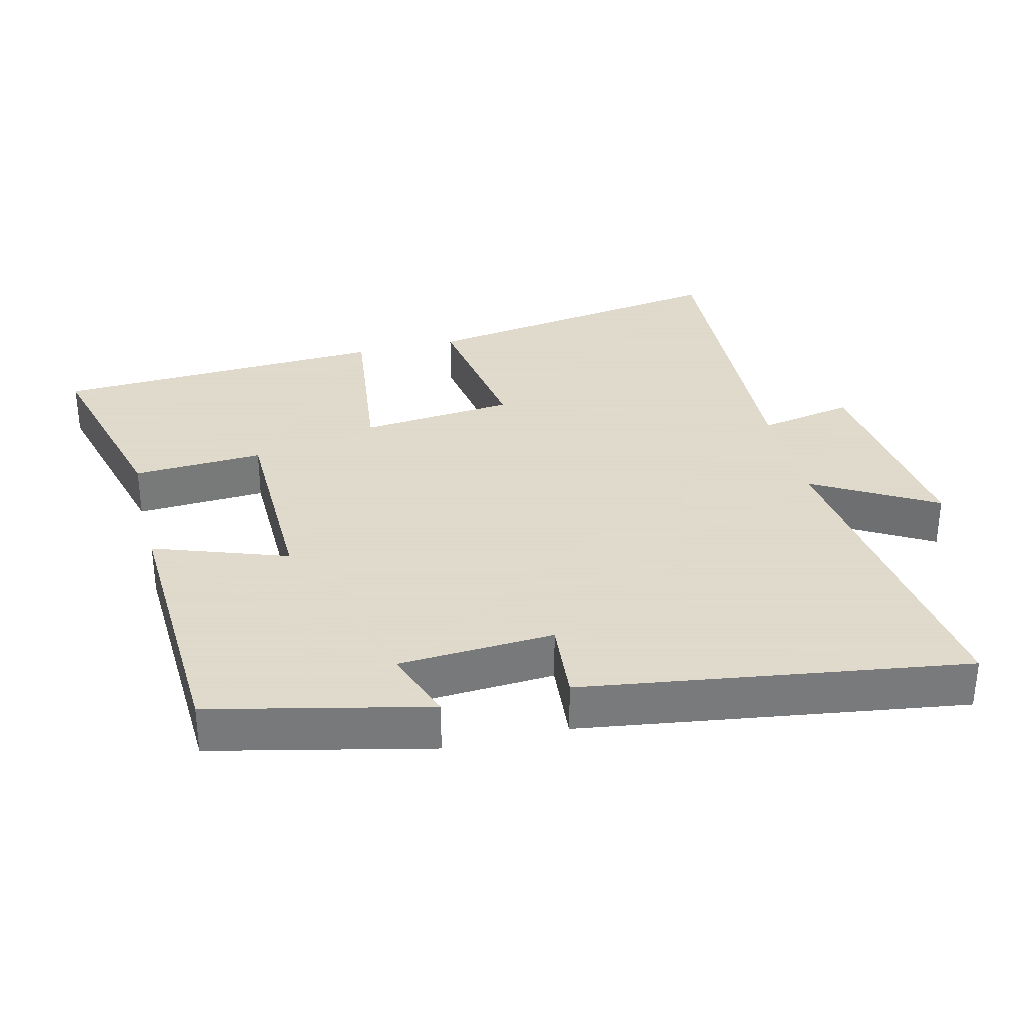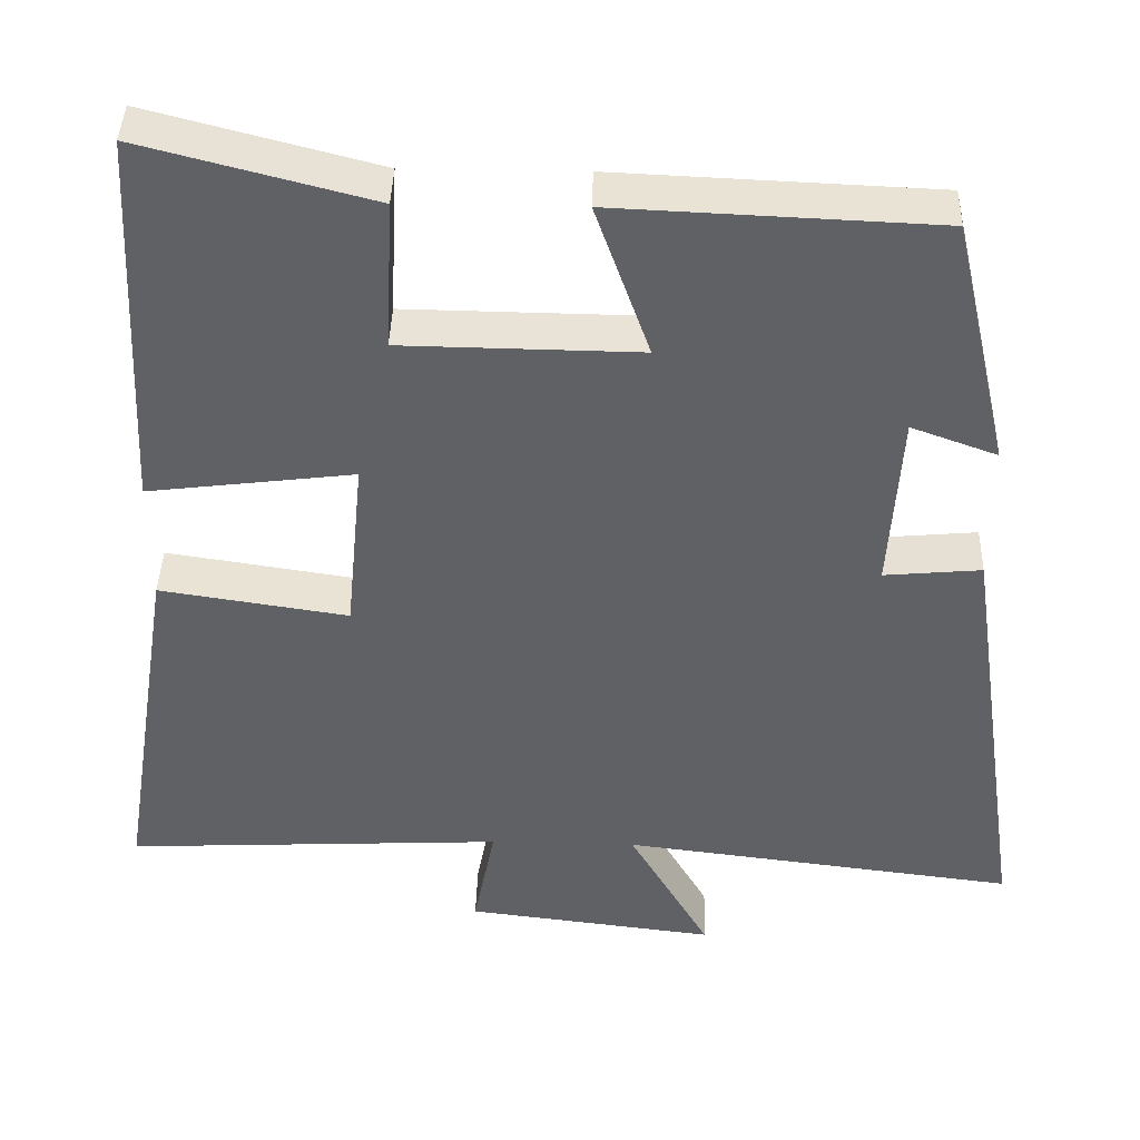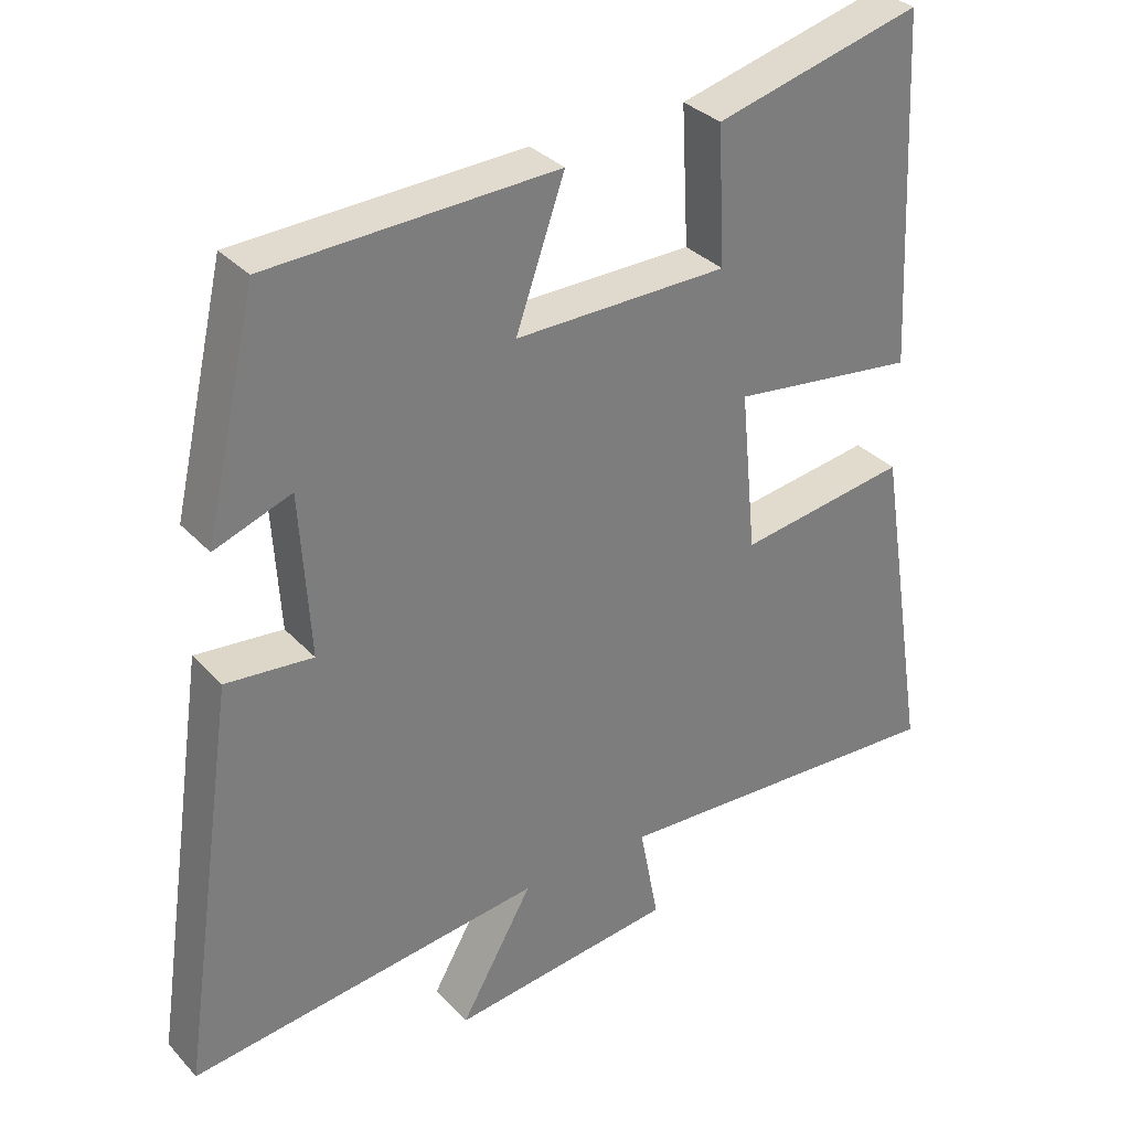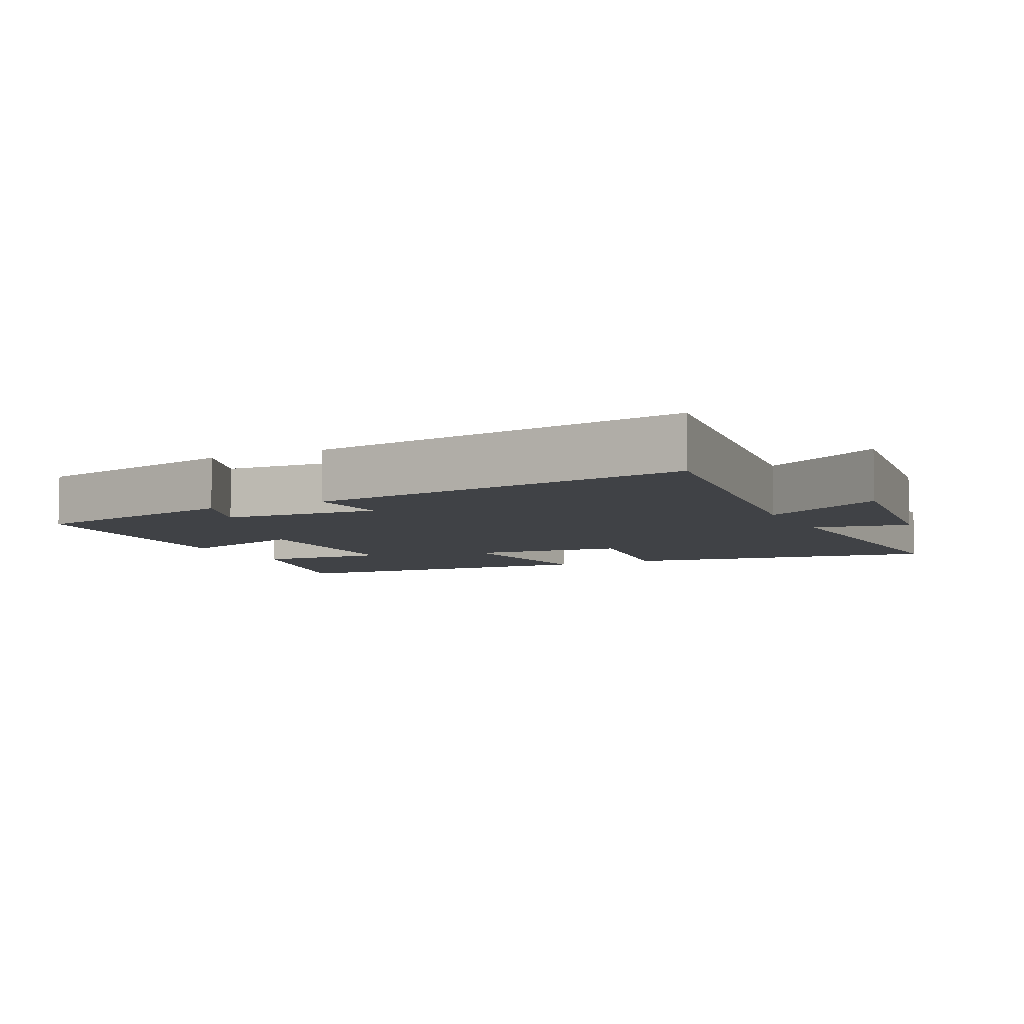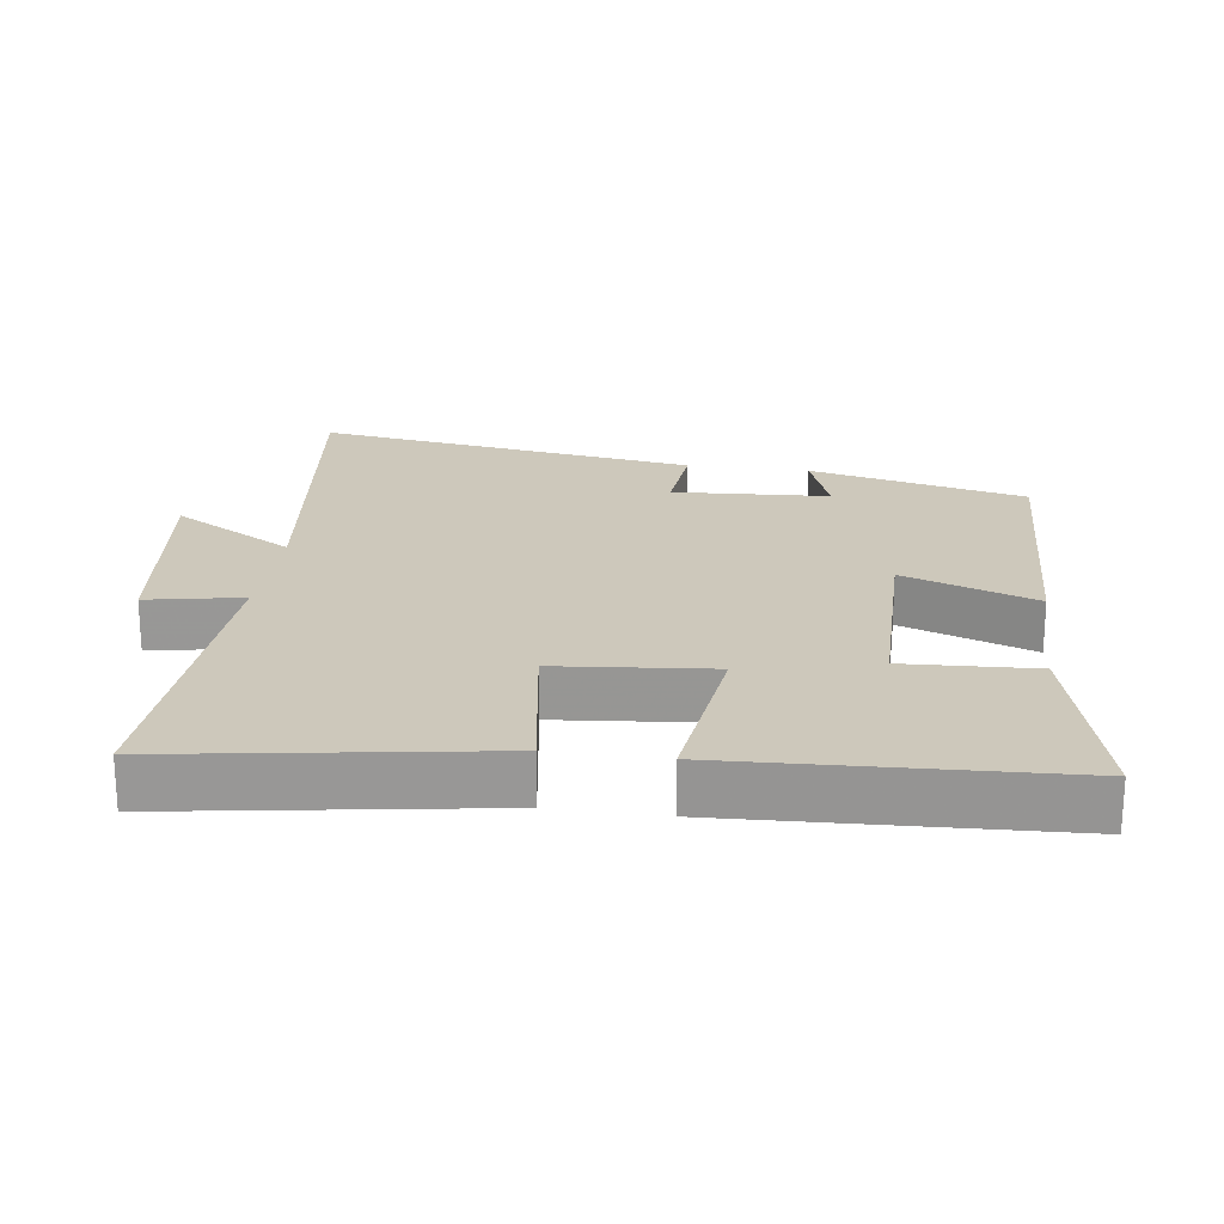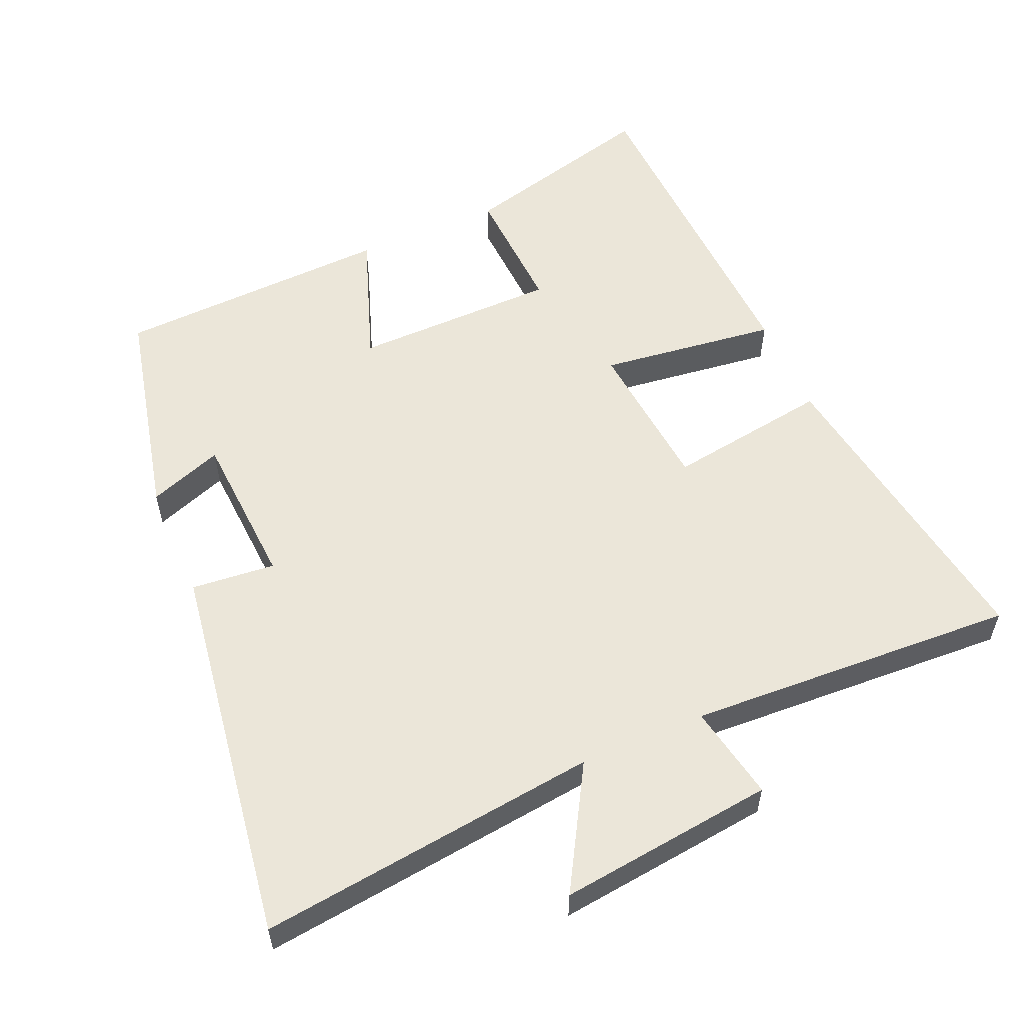
<metadata>
{"format":"obj","ext":"obj","renderer":"f3d","projection":"perspective","resolution":1024,"background":"white","views":[{"elev":32.4,"azim":76.2,"up":"+Y"},{"elev":41.2,"azim":1.6,"up":"+Z"},{"elev":32.7,"azim":144.8,"up":"+Z"},{"elev":-6.5,"azim":115.8,"up":"+Y"},{"elev":21.9,"azim":-82.1,"up":"+Y"},{"elev":56.4,"azim":156.7,"up":"+Y"}]}
</metadata>
<code>
v -0.573 0.07 -0.523
v -0.5 0.07 -0.065
v -0.265 0.07 -0.101
v -0.243 0.07 0.123
v -0.5 0.07 0.091
v -0.477 0.07 0.575
v -0.19 0.07 0.5
v -0.2 0.07 0.311
v 0.096 0.07 0.307
v 0.028 0.07 0.5
v 0.428 0.07 0.483
v 0.5 0.07 0.168
v 0.393 0.07 0.207
v 0.379 0.07 -0.019
v 0.5 0.07 -0.008
v 0.58 0.07 -0.561
v 0.087 0.07 -0.5
v 0.188 0.07 -0.676
v -0.124 0.07 -0.638
v -0.097 0.07 -0.5
v -0.573 0 -0.523
v -0.5 0 -0.065
v -0.265 0 -0.101
v -0.243 0 0.123
v -0.5 0 0.091
v -0.477 0 0.575
v -0.19 0 0.5
v -0.2 0 0.311
v 0.096 0 0.307
v 0.028 0 0.5
v 0.428 0 0.483
v 0.5 0 0.168
v 0.393 0 0.207
v 0.379 0 -0.019
v 0.5 0 -0.008
v 0.58 0 -0.561
v 0.087 0 -0.5
v 0.188 0 -0.676
v -0.124 0 -0.638
v -0.097 0 -0.5
f 17 18 19 20
f 14 15 16 17
f 13 14 17 20
f 10 11 12 13
f 9 10 13
f 8 9 13 20
f 6 7 8
f 5 6 8
f 4 5 8
f 3 4 8 20
f 1 2 3 20
f 40 39 38 37
f 37 36 35 34
f 40 37 34 33
f 33 32 31 30
f 33 30 29
f 40 33 29 28
f 28 27 26
f 28 26 25
f 28 25 24
f 40 28 24 23
f 40 23 22 21
f 1 21 22 2
f 2 22 23 3
f 3 23 24 4
f 4 24 25 5
f 5 25 26 6
f 6 26 27 7
f 7 27 28 8
f 8 28 29 9
f 9 29 30 10
f 10 30 31 11
f 11 31 32 12
f 12 32 33 13
f 13 33 34 14
f 14 34 35 15
f 15 35 36 16
f 16 36 37 17
f 17 37 38 18
f 18 38 39 19
f 19 39 40 20
f 20 40 21 1

</code>
